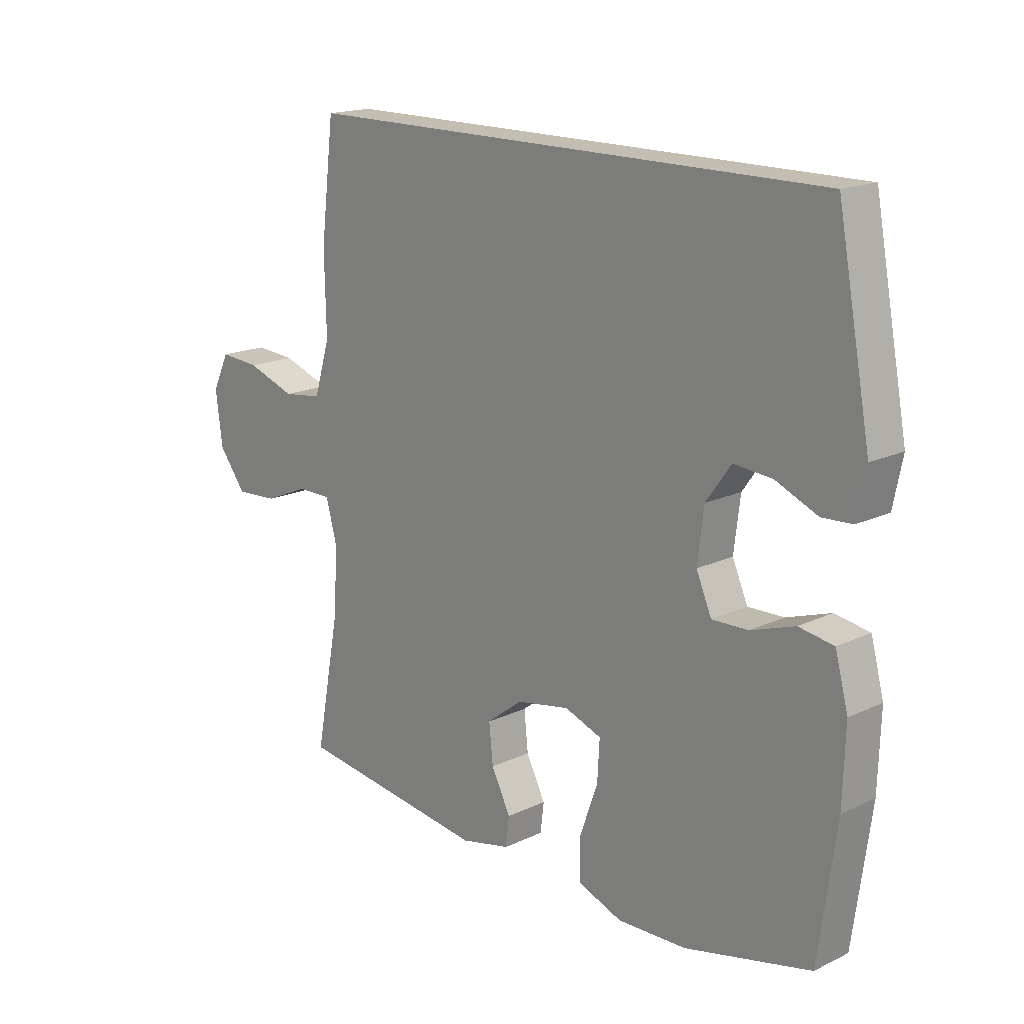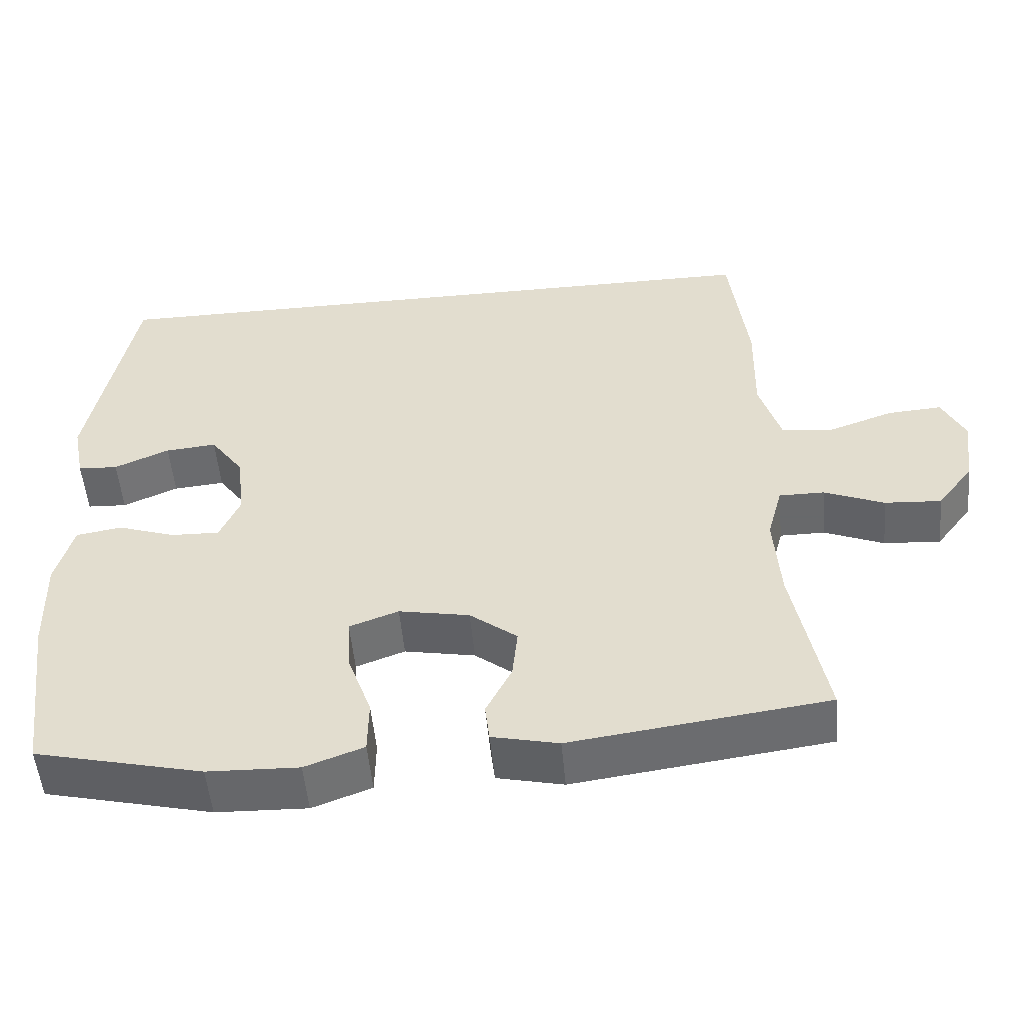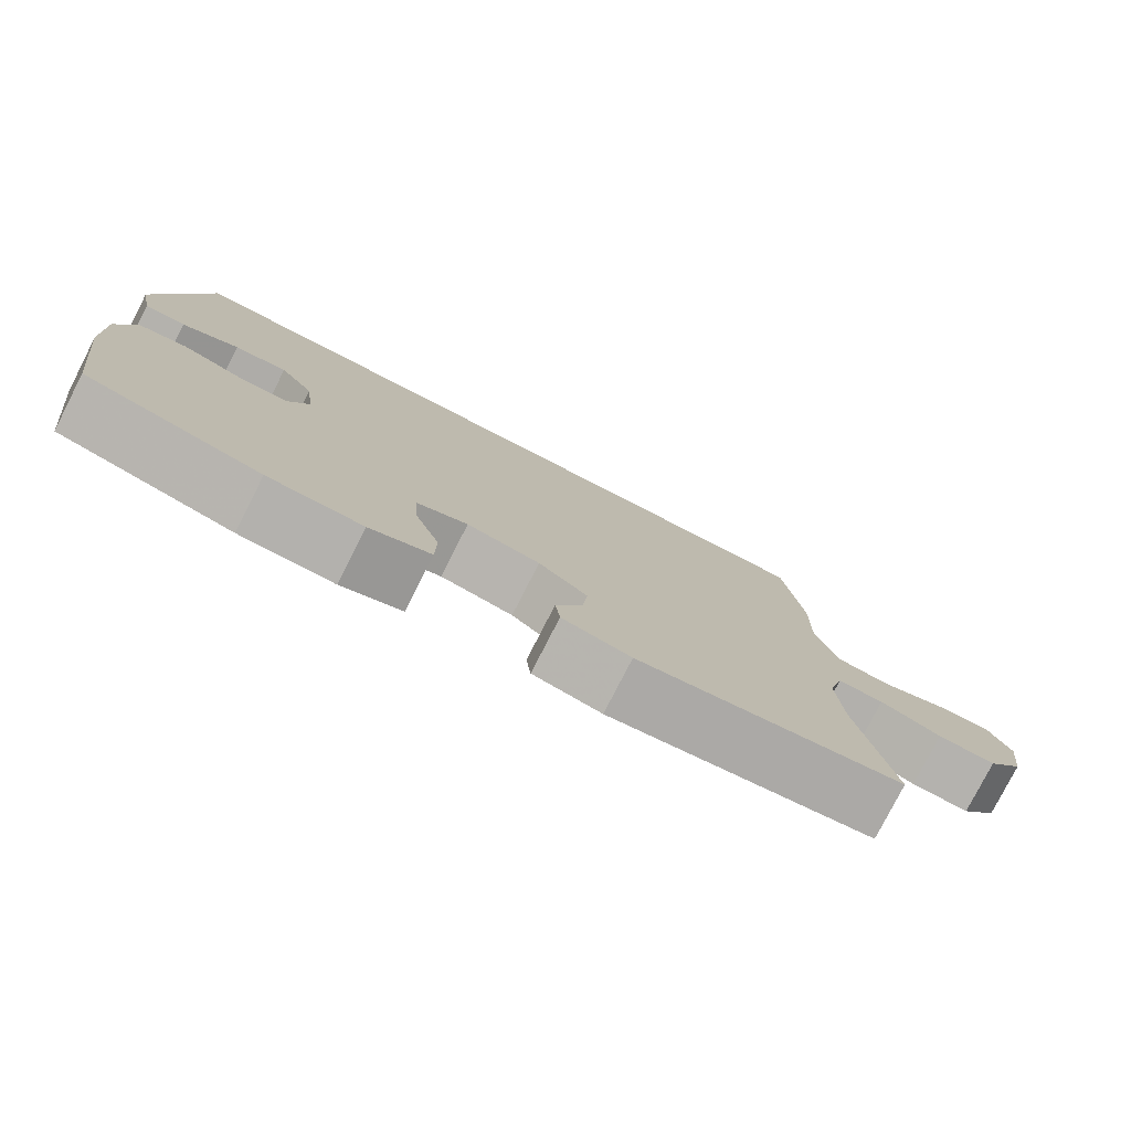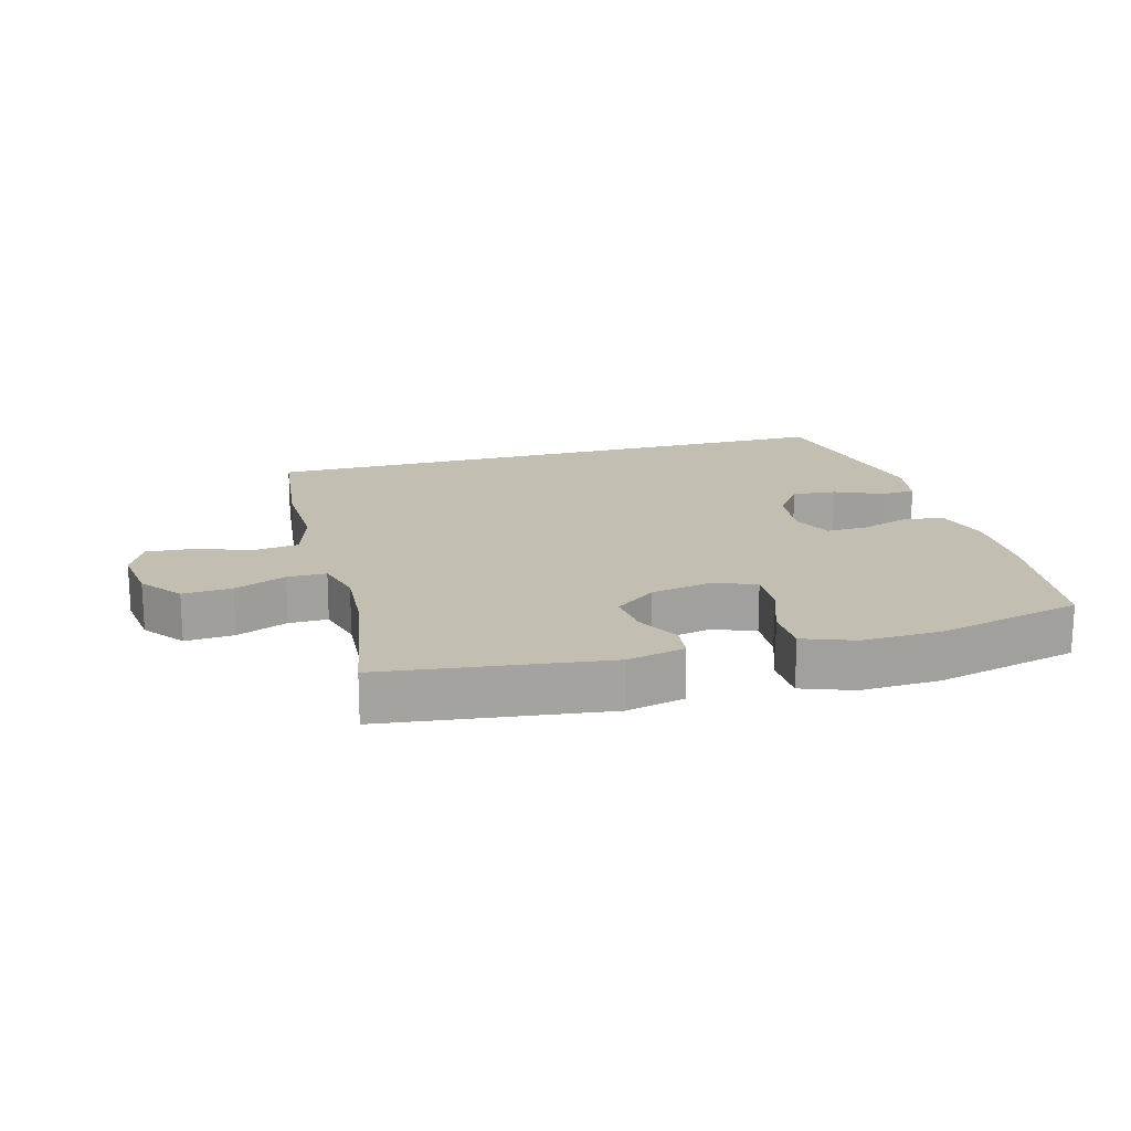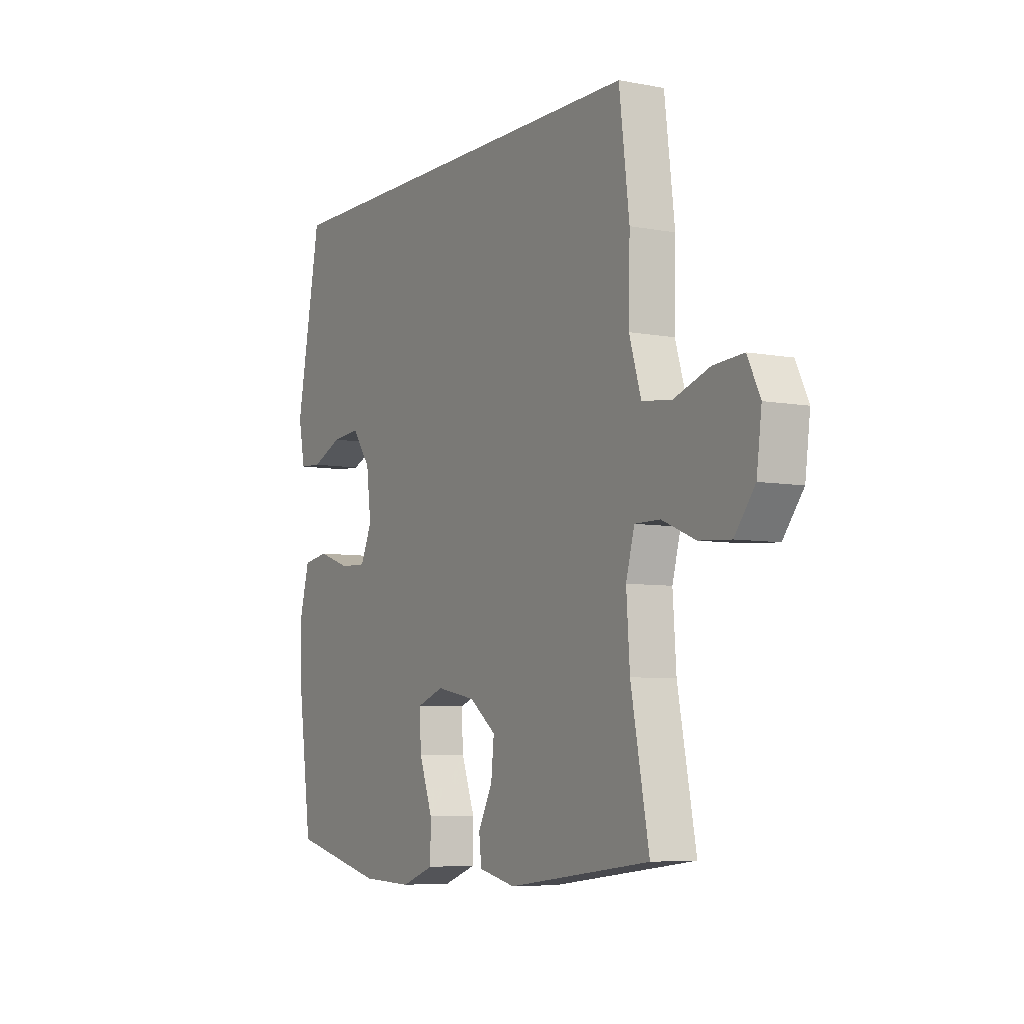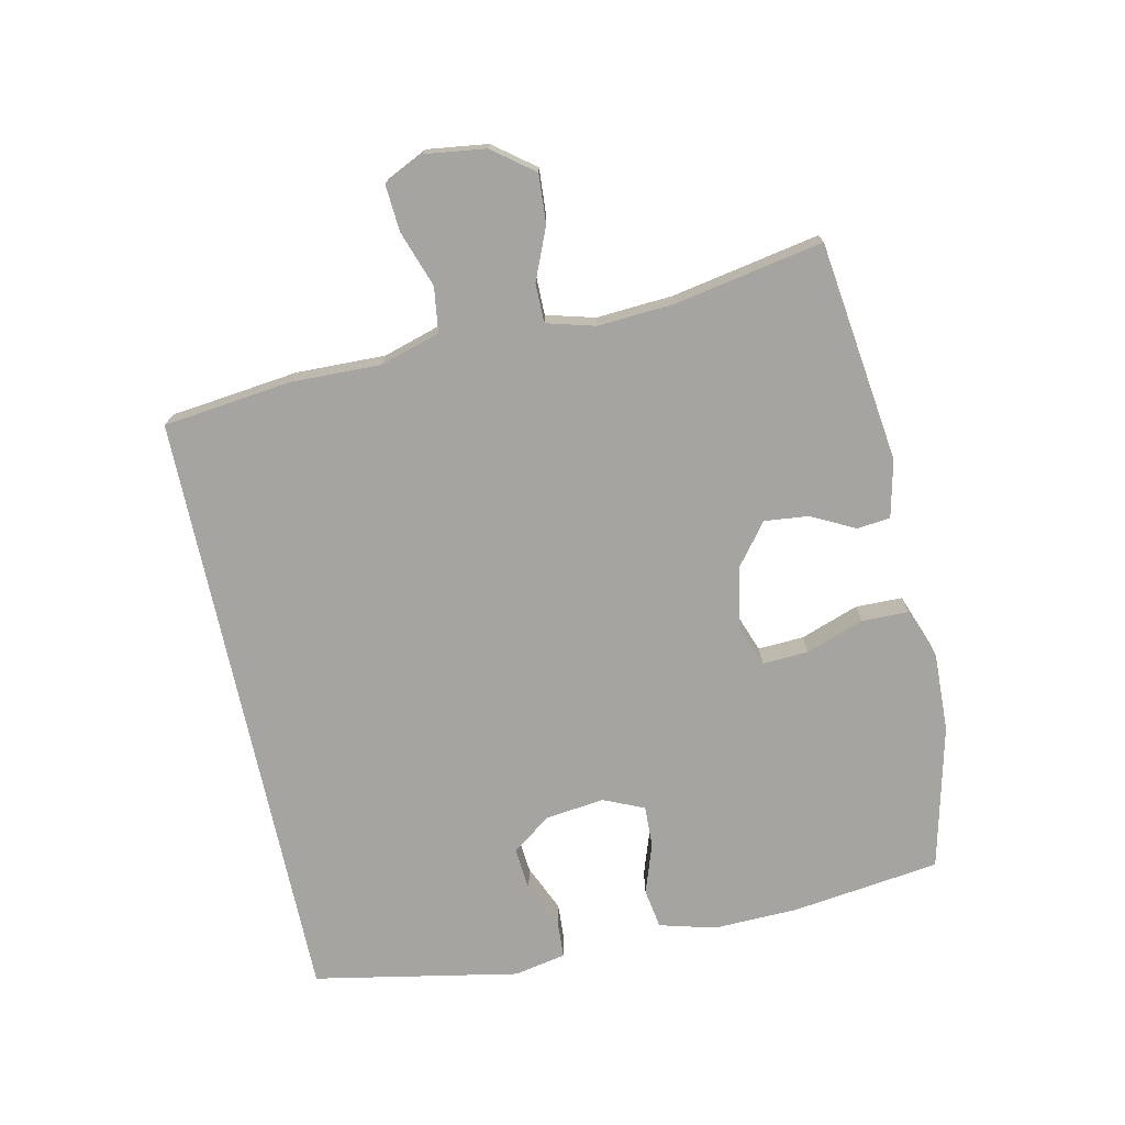
<metadata>
{"format":"obj","ext":"obj","renderer":"f3d","projection":"perspective","resolution":1024,"background":"white","views":[{"elev":17.2,"azim":-133.4,"up":"+Z"},{"elev":-52.6,"azim":5.2,"up":"+Z"},{"elev":-78.7,"azim":-27.1,"up":"+Z"},{"elev":17.4,"azim":164.4,"up":"+Y"},{"elev":-6.3,"azim":60.3,"up":"+Z"},{"elev":-73.4,"azim":102.1,"up":"+Y"}]}
</metadata>
<code>
v -0.5 0.07 -0.5
v -0.531 0.07 -0.271
v -0.535 0.07 -0.141
v -0.512 0.07 -0.055
v -0.451 0.07 -0.045
v -0.374 0.07 -0.071
v -0.31 0.07 -0.073
v -0.283 0.07 -0.011
v -0.294 0.07 0.079
v -0.338 0.07 0.14
v -0.406 0.07 0.134
v -0.479 0.07 0.102
v -0.532 0.07 0.105
v -0.548 0.07 0.185
v -0.489 0.07 0.5
v 0.438 0.07 0.5
v 0.462 0.07 0.302
v 0.459 0.07 0.165
v 0.487 0.07 0.073
v 0.556 0.07 0.064
v 0.642 0.07 0.094
v 0.713 0.07 0.099
v 0.743 0.07 0.037
v 0.731 0.07 -0.056
v 0.683 0.07 -0.119
v 0.608 0.07 -0.114
v 0.529 0.07 -0.081
v 0.469 0.07 -0.081
v 0.449 0.07 -0.155
v 0.457 0.07 -0.273
v 0.5 0.07 -0.5
v 0.161 0.07 -0.545
v 0.073 0.07 -0.525
v 0.067 0.07 -0.474
v 0.101 0.07 -0.407
v 0.108 0.07 -0.339
v 0.045 0.07 -0.29
v -0.049 0.07 -0.272
v -0.114 0.07 -0.296
v -0.11 0.07 -0.367
v -0.078 0.07 -0.456
v -0.079 0.07 -0.528
v -0.157 0.07 -0.557
v -0.278 0.07 -0.553
v -0.5 0 -0.5
v -0.531 0 -0.271
v -0.535 0 -0.141
v -0.512 0 -0.055
v -0.451 0 -0.045
v -0.374 0 -0.071
v -0.31 0 -0.073
v -0.283 0 -0.011
v -0.294 0 0.079
v -0.338 0 0.14
v -0.406 0 0.134
v -0.479 0 0.102
v -0.532 0 0.105
v -0.548 0 0.185
v -0.489 0 0.5
v 0.438 0 0.5
v 0.462 0 0.302
v 0.459 0 0.165
v 0.487 0 0.073
v 0.556 0 0.064
v 0.642 0 0.094
v 0.713 0 0.099
v 0.743 0 0.037
v 0.731 0 -0.056
v 0.683 0 -0.119
v 0.608 0 -0.114
v 0.529 0 -0.081
v 0.469 0 -0.081
v 0.449 0 -0.155
v 0.457 0 -0.273
v 0.5 0 -0.5
v 0.161 0 -0.545
v 0.073 0 -0.525
v 0.067 0 -0.474
v 0.101 0 -0.407
v 0.108 0 -0.339
v 0.045 0 -0.29
v -0.049 0 -0.272
v -0.114 0 -0.296
v -0.11 0 -0.367
v -0.078 0 -0.456
v -0.079 0 -0.528
v -0.157 0 -0.557
v -0.278 0 -0.553
f 4 5 6
f 3 4 6
f 2 3 6
f 1 2 6
f 44 1 6
f 43 44 6
f 42 43 6
f 41 42 6
f 40 41 6
f 39 40 6 7
f 38 39 7 8
f 37 38 8 9
f 36 37 9 10
f 33 34 35
f 32 33 35
f 31 32 35
f 30 31 35
f 29 30 35 36
f 28 29 36 10
f 25 26 27
f 24 25 27
f 23 24 27
f 22 23 27
f 21 22 27
f 20 21 27
f 27 28 10
f 20 27 10
f 19 20 10
f 16 17 18
f 15 16 18
f 14 15 18
f 14 18 19 10
f 11 12 13 14
f 10 11 14
f 50 49 48
f 50 48 47
f 50 47 46
f 50 46 45
f 50 45 88
f 50 88 87
f 50 87 86
f 50 86 85
f 50 85 84
f 51 50 84 83
f 52 51 83 82
f 53 52 82 81
f 54 53 81 80
f 79 78 77
f 79 77 76
f 79 76 75
f 79 75 74
f 80 79 74 73
f 54 80 73 72
f 71 70 69
f 71 69 68
f 71 68 67
f 71 67 66
f 71 66 65
f 71 65 64
f 54 72 71
f 54 71 64
f 54 64 63
f 62 61 60
f 62 60 59
f 62 59 58
f 54 63 62 58
f 58 57 56 55
f 58 55 54
f 1 45 46 2
f 2 46 47 3
f 3 47 48 4
f 4 48 49 5
f 5 49 50 6
f 6 50 51 7
f 7 51 52 8
f 8 52 53 9
f 9 53 54 10
f 10 54 55 11
f 11 55 56 12
f 12 56 57 13
f 13 57 58 14
f 14 58 59 15
f 15 59 60 16
f 16 60 61 17
f 17 61 62 18
f 18 62 63 19
f 19 63 64 20
f 20 64 65 21
f 21 65 66 22
f 22 66 67 23
f 23 67 68 24
f 24 68 69 25
f 25 69 70 26
f 26 70 71 27
f 27 71 72 28
f 28 72 73 29
f 29 73 74 30
f 30 74 75 31
f 31 75 76 32
f 32 76 77 33
f 33 77 78 34
f 34 78 79 35
f 35 79 80 36
f 36 80 81 37
f 37 81 82 38
f 38 82 83 39
f 39 83 84 40
f 40 84 85 41
f 41 85 86 42
f 42 86 87 43
f 43 87 88 44
f 44 88 45 1

</code>
